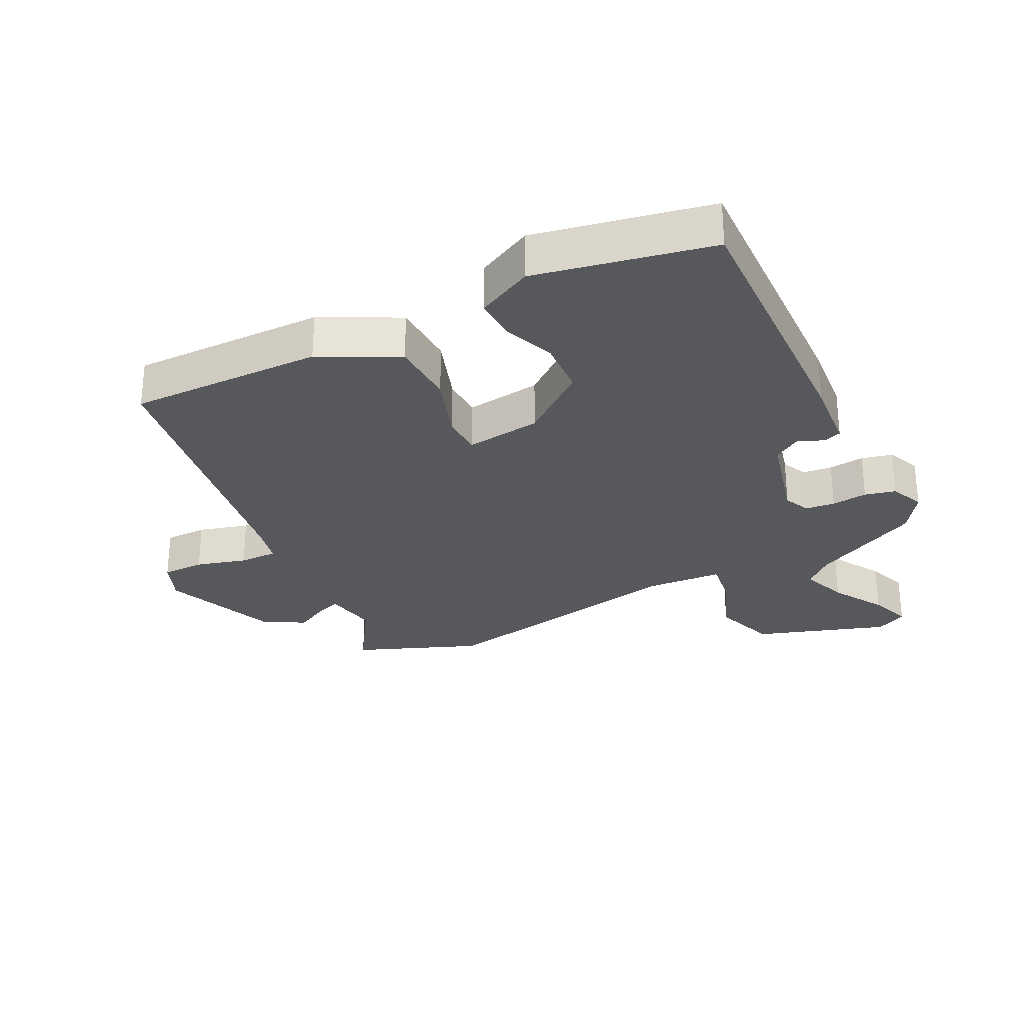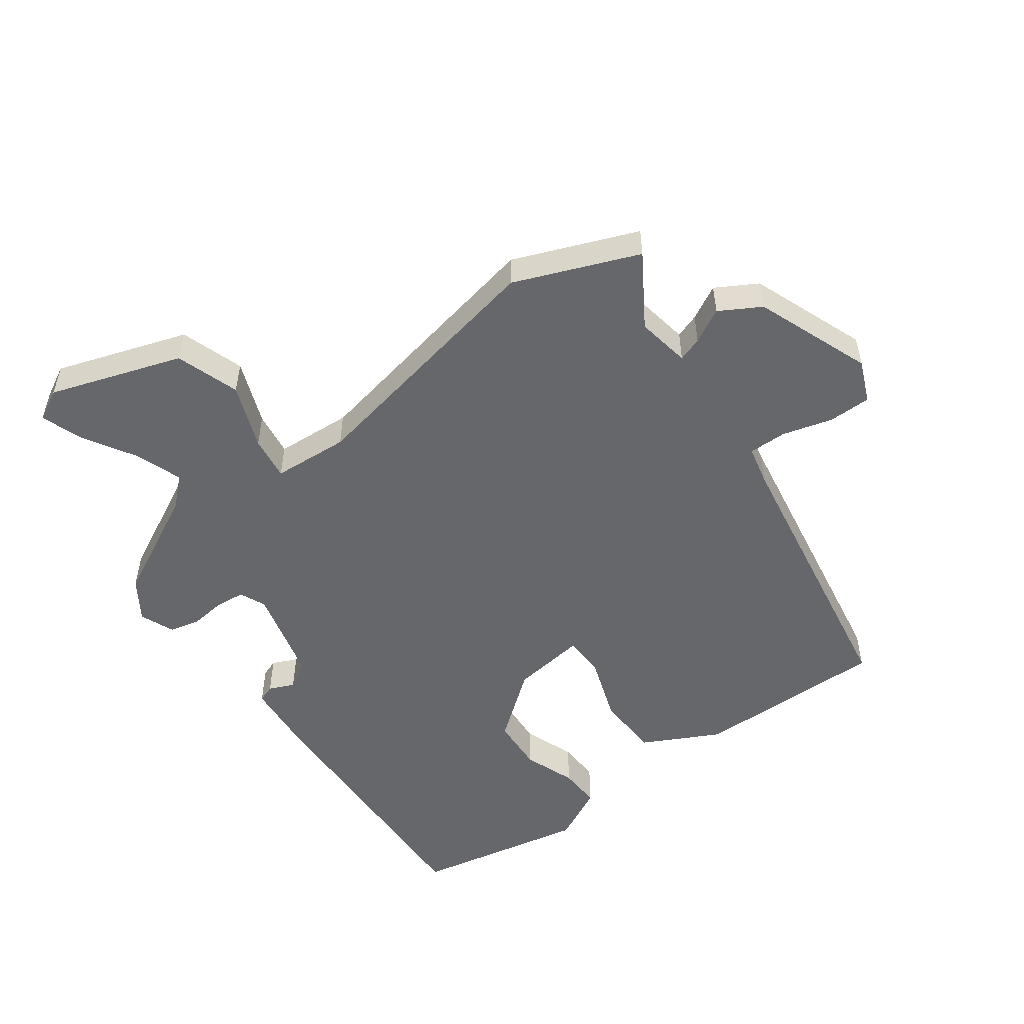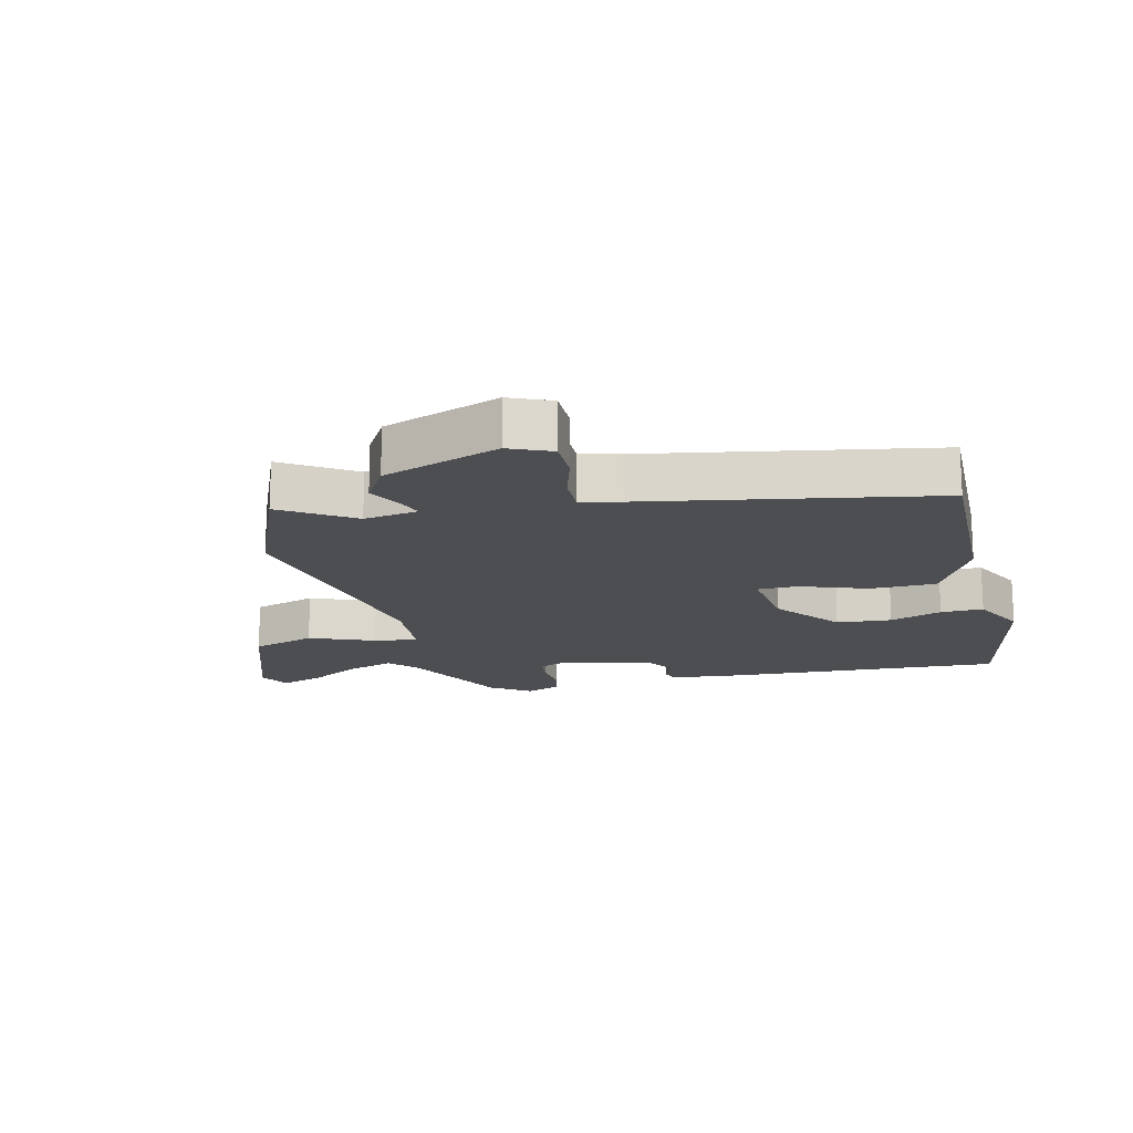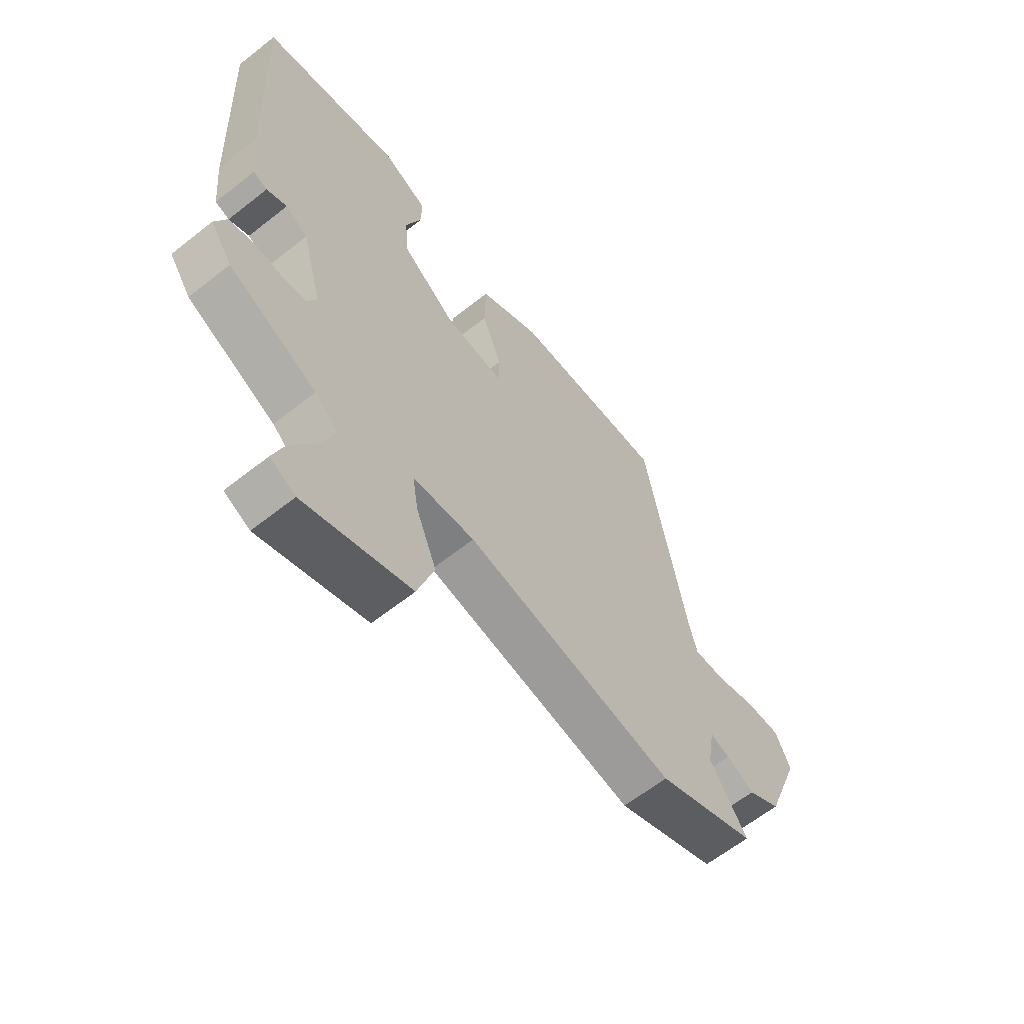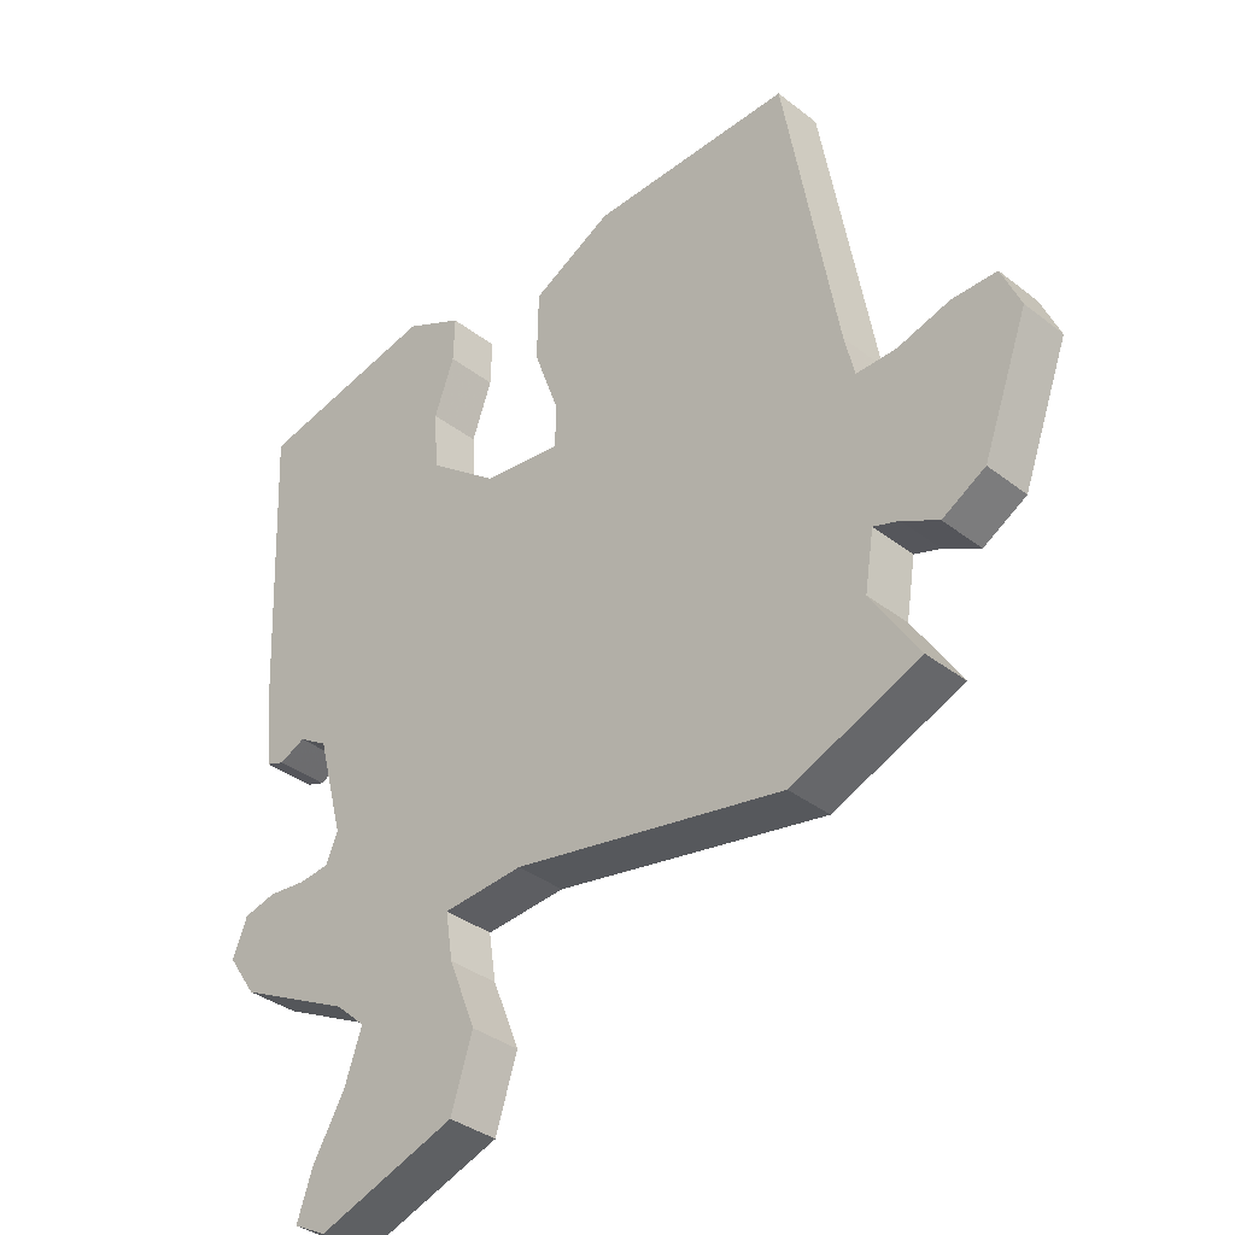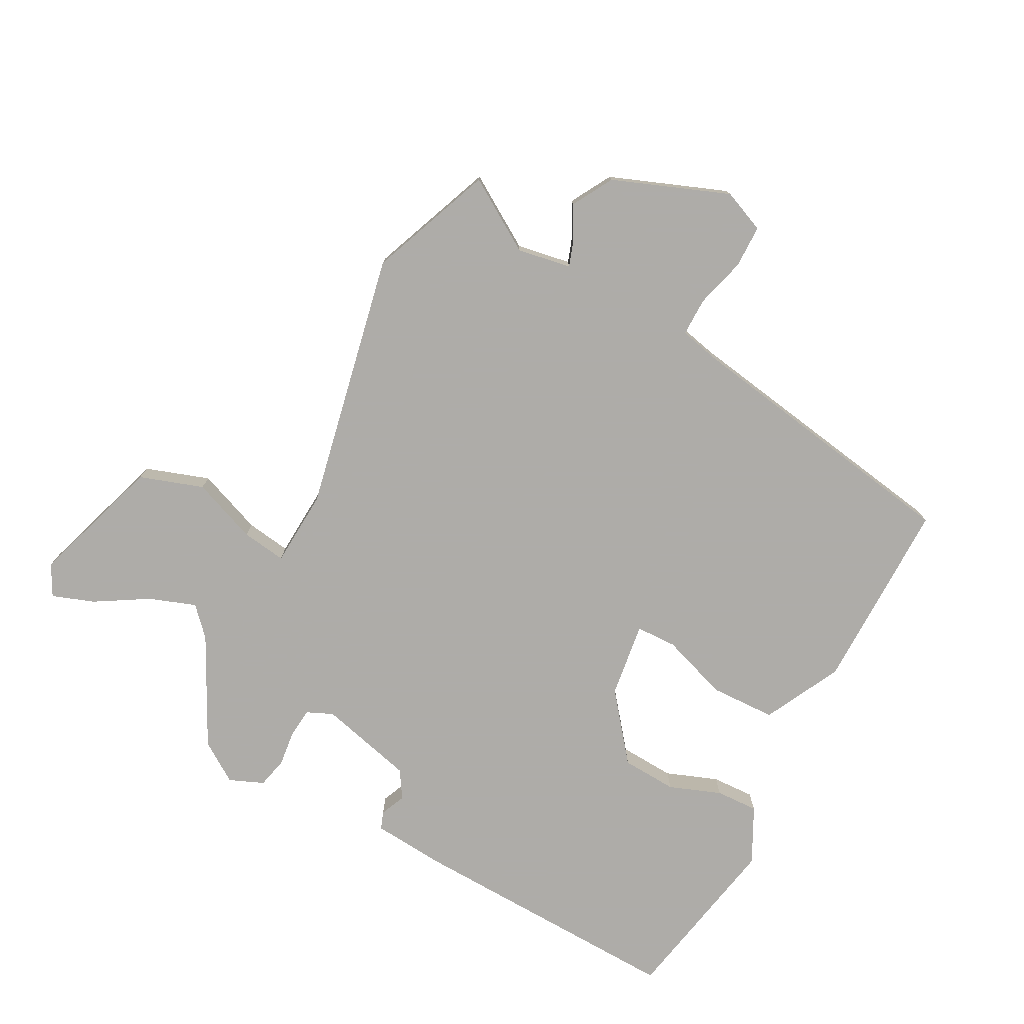
<metadata>
{"format":"obj","ext":"obj","renderer":"f3d","projection":"perspective","resolution":1024,"background":"white","views":[{"elev":-28.3,"azim":27.3,"up":"+Y"},{"elev":-52.1,"azim":-143.4,"up":"+Y"},{"elev":-16.6,"azim":-76.5,"up":"+Y"},{"elev":-62.7,"azim":128.7,"up":"+Z"},{"elev":-35.9,"azim":-135.5,"up":"+Z"},{"elev":-77.0,"azim":-117.2,"up":"+Y"}]}
</metadata>
<code>
v 0.506 0.07 0.47
v 0.486 0.07 0.027
v 0.475 0.07 -0.088
v 0.447 0.07 -0.098
v 0.407 0.07 -0.08
v 0.363 0.07 -0.107
v 0.323 0.07 -0.258
v 0.341 0.07 -0.3
v 0.388 0.07 -0.305
v 0.445 0.07 -0.299
v 0.494 0.07 -0.311
v 0.516 0.07 -0.366
v 0.473 0.07 -0.429
v 0.299 0.07 -0.516
v 0.254 0.07 -0.557
v 0.28 0.07 -0.632
v 0.329 0.07 -0.716
v 0.352 0.07 -0.783
v 0.302 0.07 -0.809
v 0.092 0.07 -0.737
v 0.059 0.07 -0.635
v 0.1 0.07 -0.532
v 0.111 0.07 -0.461
v -0.011 0.07 -0.452
v -0.424 0.07 -0.531
v -0.62 0.07 -0.451
v -0.547 0.07 -0.338
v -0.561 0.07 -0.252
v -0.6 0.07 -0.265
v -0.655 0.07 -0.294
v -0.72 0.07 -0.256
v -0.789 0.07 -0.07
v -0.76 0.07 -0.003
v -0.692 0.07 -0.003
v -0.612 0.07 -0.026
v -0.551 0.07 -0.027
v -0.536 0.07 0.036
v -0.455 0.07 0.493
v -0.147 0.07 0.487
v -0.025 0.07 0.423
v -0.023 0.07 0.318
v -0.061 0.07 0.212
v -0.06 0.07 0.147
v 0.06 0.07 0.162
v 0.166 0.07 0.244
v 0.172 0.07 0.332
v 0.142 0.07 0.415
v 0.14 0.07 0.483
v 0.229 0.07 0.527
v 0.506 0 0.47
v 0.486 0 0.027
v 0.475 0 -0.088
v 0.447 0 -0.098
v 0.407 0 -0.08
v 0.363 0 -0.107
v 0.323 0 -0.258
v 0.341 0 -0.3
v 0.388 0 -0.305
v 0.445 0 -0.299
v 0.494 0 -0.311
v 0.516 0 -0.366
v 0.473 0 -0.429
v 0.299 0 -0.516
v 0.254 0 -0.557
v 0.28 0 -0.632
v 0.329 0 -0.716
v 0.352 0 -0.783
v 0.302 0 -0.809
v 0.092 0 -0.737
v 0.059 0 -0.635
v 0.1 0 -0.532
v 0.111 0 -0.461
v -0.011 0 -0.452
v -0.424 0 -0.531
v -0.62 0 -0.451
v -0.547 0 -0.338
v -0.561 0 -0.252
v -0.6 0 -0.265
v -0.655 0 -0.294
v -0.72 0 -0.256
v -0.789 0 -0.07
v -0.76 0 -0.003
v -0.692 0 -0.003
v -0.612 0 -0.026
v -0.551 0 -0.027
v -0.536 0 0.036
v -0.455 0 0.493
v -0.147 0 0.487
v -0.025 0 0.423
v -0.023 0 0.318
v -0.061 0 0.212
v -0.06 0 0.147
v 0.06 0 0.162
v 0.166 0 0.244
v 0.172 0 0.332
v 0.142 0 0.415
v 0.14 0 0.483
v 0.229 0 0.527
f 3 4 5
f 2 3 5
f 1 2 5
f 49 1 5
f 48 49 5
f 47 48 5
f 46 47 5
f 45 46 5 6
f 44 45 6 7
f 43 44 7 8
f 40 41 42
f 39 40 42
f 38 39 42
f 37 38 42
f 36 37 42 43
f 33 34 35
f 32 33 35
f 31 32 35
f 30 31 35
f 29 30 35
f 28 29 35 36
f 36 43 8
f 28 36 8
f 27 28 8
f 27 8 9
f 26 27 9
f 25 26 9
f 24 25 9
f 20 21 22
f 19 20 22
f 18 19 22
f 17 18 22
f 16 17 22
f 15 16 22 23
f 14 15 23
f 13 14 23
f 13 23 24
f 12 13 24
f 11 12 24
f 10 11 24
f 9 10 24
f 54 53 52
f 54 52 51
f 54 51 50
f 54 50 98
f 54 98 97
f 54 97 96
f 54 96 95
f 55 54 95 94
f 56 55 94 93
f 57 56 93 92
f 91 90 89
f 91 89 88
f 91 88 87
f 91 87 86
f 92 91 86 85
f 84 83 82
f 84 82 81
f 84 81 80
f 84 80 79
f 84 79 78
f 85 84 78 77
f 57 92 85
f 57 85 77
f 57 77 76
f 58 57 76
f 58 76 75
f 58 75 74
f 58 74 73
f 71 70 69
f 71 69 68
f 71 68 67
f 71 67 66
f 71 66 65
f 72 71 65 64
f 72 64 63
f 72 63 62
f 73 72 62
f 73 62 61
f 73 61 60
f 73 60 59
f 73 59 58
f 1 50 51 2
f 2 51 52 3
f 3 52 53 4
f 4 53 54 5
f 5 54 55 6
f 6 55 56 7
f 7 56 57 8
f 8 57 58 9
f 9 58 59 10
f 10 59 60 11
f 11 60 61 12
f 12 61 62 13
f 13 62 63 14
f 14 63 64 15
f 15 64 65 16
f 16 65 66 17
f 17 66 67 18
f 18 67 68 19
f 19 68 69 20
f 20 69 70 21
f 21 70 71 22
f 22 71 72 23
f 23 72 73 24
f 24 73 74 25
f 25 74 75 26
f 26 75 76 27
f 27 76 77 28
f 28 77 78 29
f 29 78 79 30
f 30 79 80 31
f 31 80 81 32
f 32 81 82 33
f 33 82 83 34
f 34 83 84 35
f 35 84 85 36
f 36 85 86 37
f 37 86 87 38
f 38 87 88 39
f 39 88 89 40
f 40 89 90 41
f 41 90 91 42
f 42 91 92 43
f 43 92 93 44
f 44 93 94 45
f 45 94 95 46
f 46 95 96 47
f 47 96 97 48
f 48 97 98 49
f 49 98 50 1

</code>
